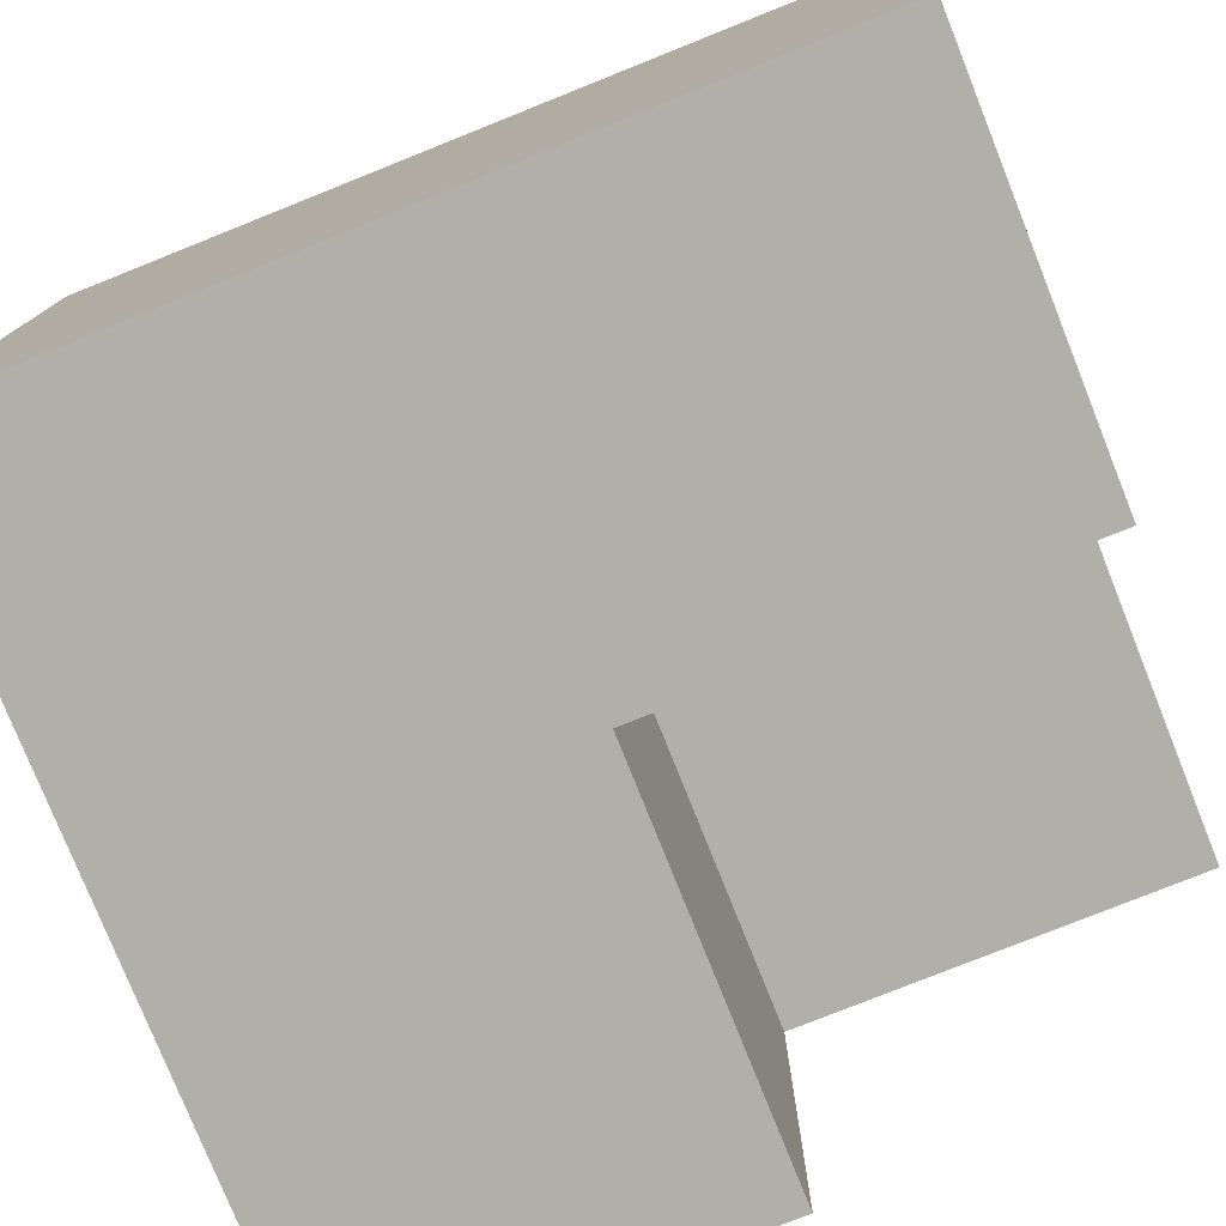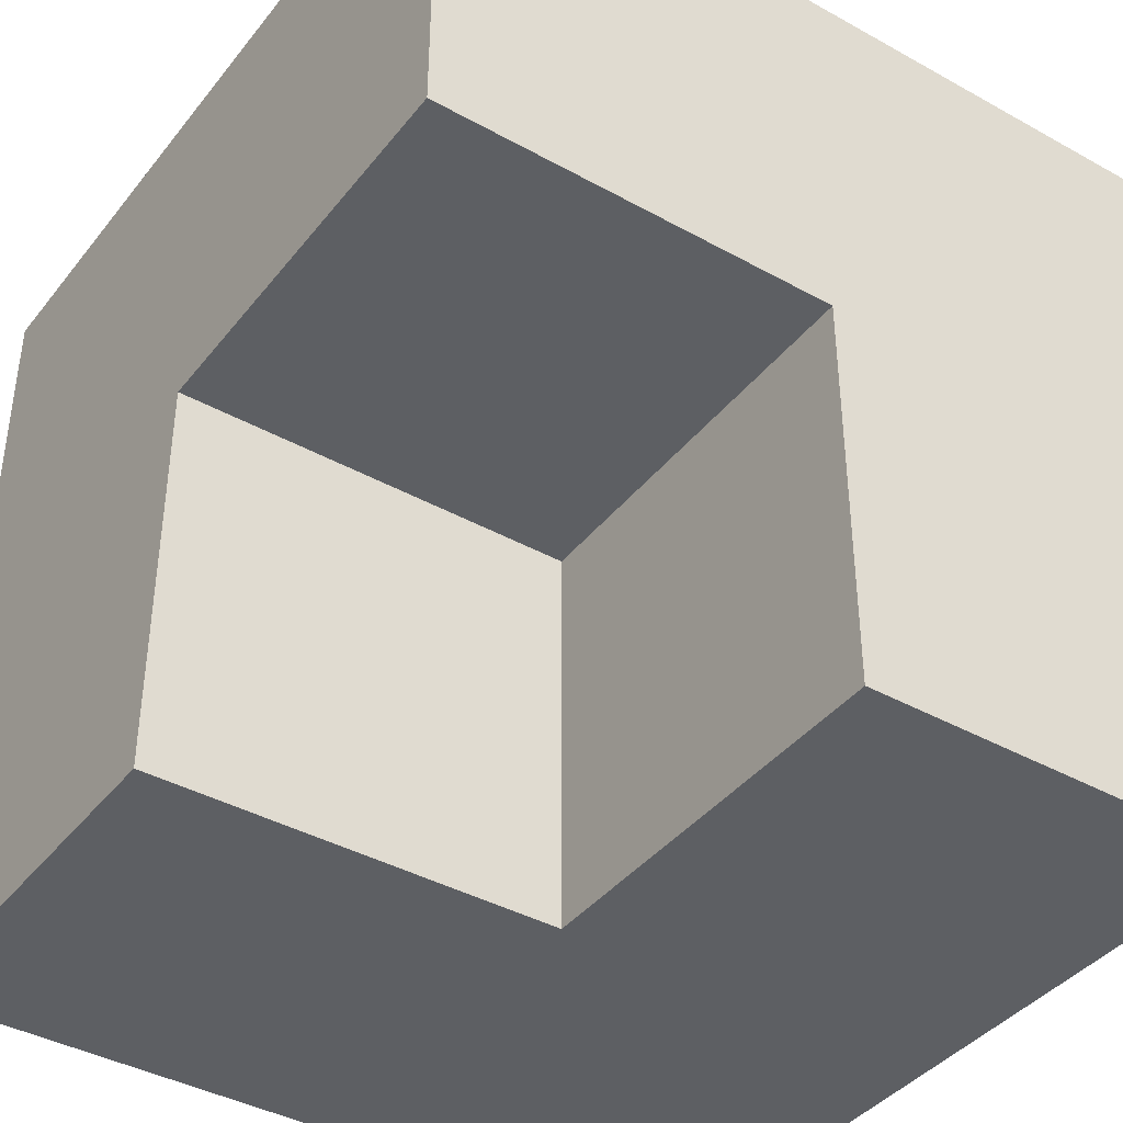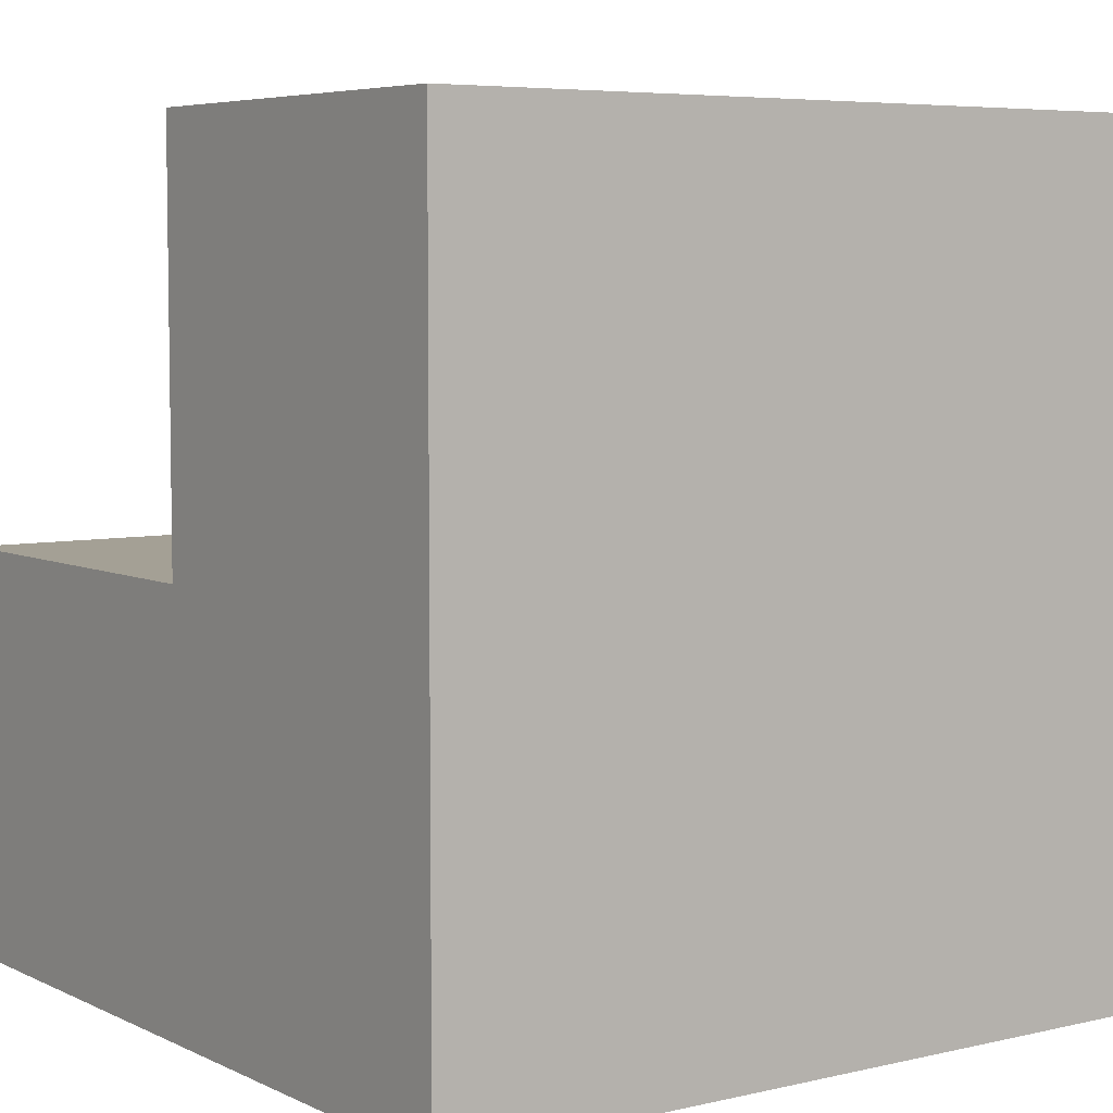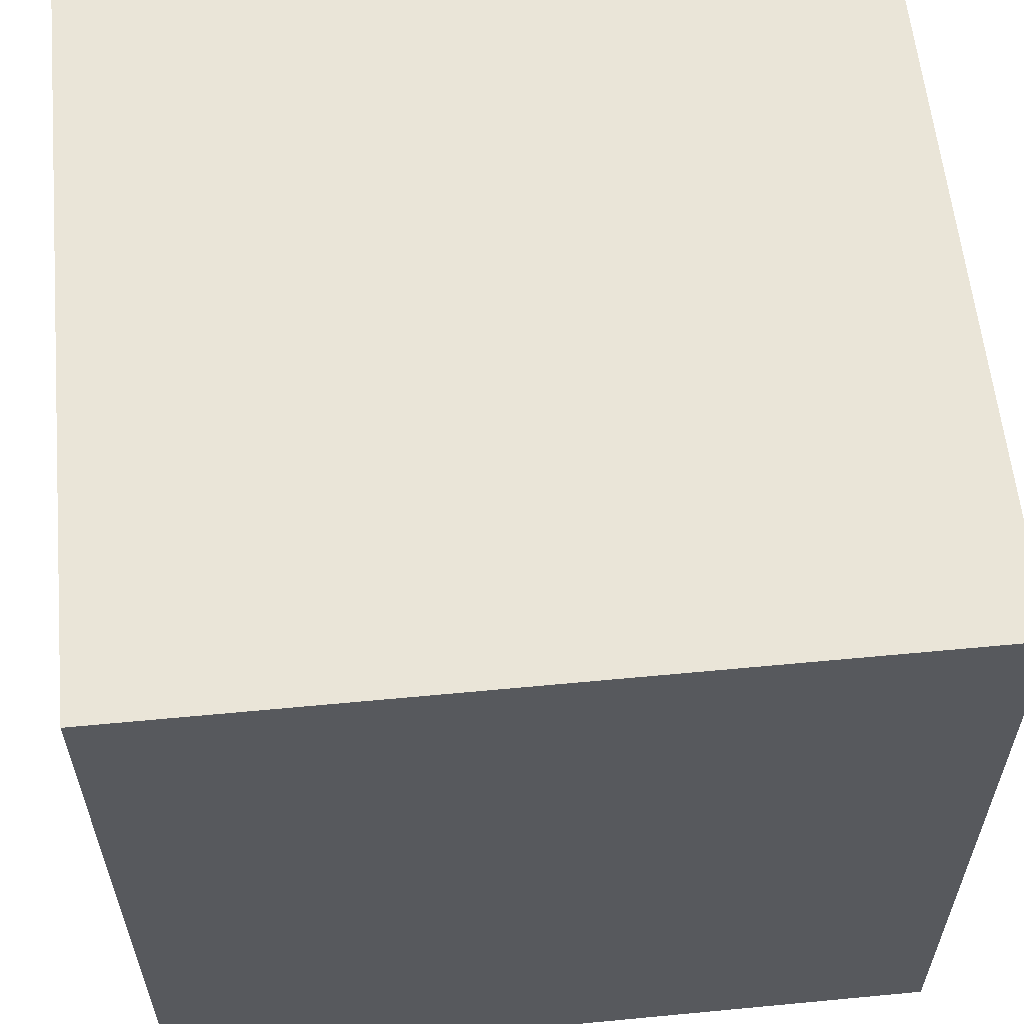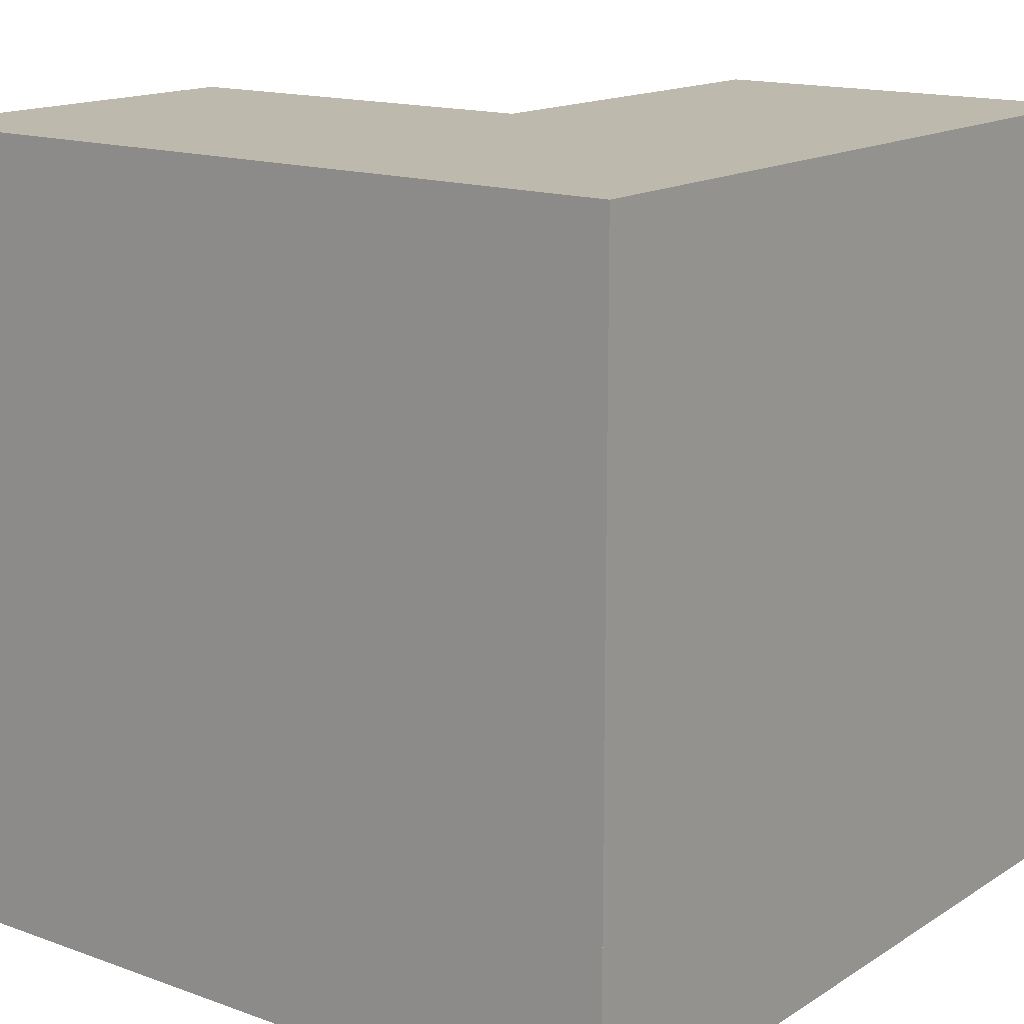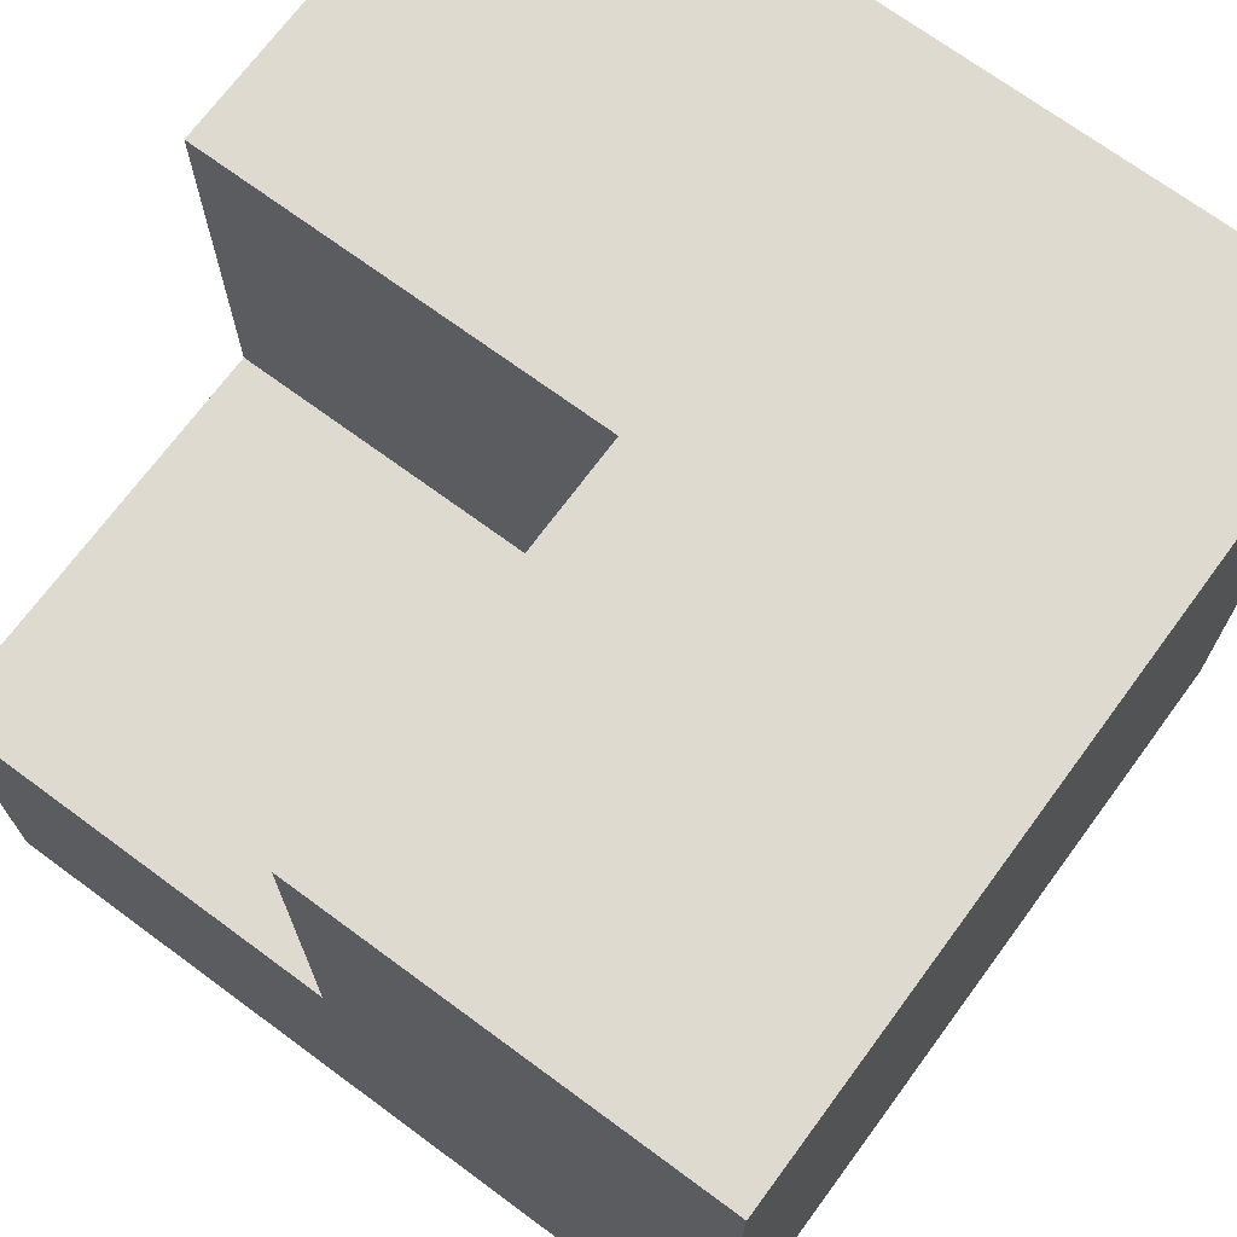
<metadata>
{"format":"obj","ext":"obj","renderer":"f3d","projection":"perspective","resolution":1024,"background":"white","views":[{"elev":-78.0,"azim":111.8,"up":"+Z"},{"elev":-40.2,"azim":-124.4,"up":"+Z"},{"elev":5.8,"azim":-35.5,"up":"+Y"},{"elev":59.3,"azim":-5.6,"up":"+Z"},{"elev":15.2,"azim":37.4,"up":"+Y"},{"elev":70.9,"azim":-53.6,"up":"+Y"}]}
</metadata>
<code>
o stairs_back_right_stairs_back.001
v 0.5 -0.5 0.5
v 0.5 0.5 0.5
v -0.5 0.5 0.5
v -0.5 -0.5 0.5
f 1 2 3 4
o stairs_front_right_stairs_back.003
v 0 0 -0.5
v 0 0 0
v 0 0.5 0
v 0 0.5 -0.5
v -0.5 0 -0.5
v -0.5 -0.5 -0.5
v -0.5 0 0
v -0.5 0.5 0.5
v -0.5 0.5 0
v -0.5 -0.5 0.5
f 5 6 7 8
f 9 10 11
f 11 12 13
f 10 14 11
f 14 12 11
o stairs_bottom
v -0.5 -0.5 0.5
v -0.5 -0.5 -0.5
v 0.5 -0.5 -0.5
v 0.5 -0.5 0.5
f 15 16 17 18
o stairs_front_left_stairs_front.002
v -0.5 0 0
v -0.5 0.5 0
v 0 0.5 0
v 0 0 0
v -0.5 -0.5 -0.5
v -0.5 0 -0.5
v 0.5 0 -0.5
v 0.5 -0.5 -0.5
v 0 0 -0.5
v 0 0.5 -0.5
v 0.5 0.5 -0.5
v 0.5 0 -0.5
f 19 20 21 22
f 23 24 25 26
f 27 28 29 30
o stairs_top_stairs_top.001
v 0 0 -0.5
v -0.5 0 -0.5
v -0.5 0 0
v 0 0 0
v 0.5 0.5 -0.5
v 0 0.5 -0.5
v 0 0.5 0
v 0.5 0.5 0
v -0.5 0.5 0.5
v 0.5 0.5 0.5
v 0.5 0.5 0
v -0.5 0.5 0
f 31 32 33 34
f 35 36 37 38
f 39 40 41 42
o stairs_back_left_stairs_back.005
v 0.5 0 -0.5
v 0.5 0.5 -0.5
v 0.5 0.5 0
v 0.5 0 0
v 0.5 0 0
v 0.5 0.5 0
v 0.5 0.5 0.5
v 0.5 -0 0.5
v 0.5 -0.5 -0.5
v 0.5 0 -0.5
v 0.5 0 0
v 0.5 -0.5 -0
v 0.5 -0.5 -0
v 0.5 0 0
v 0.5 -0 0.5
v 0.5 -0.5 0.5
f 47 48 49 50
f 51 52 53 54
f 55 56 57 58
f 43 44 45 46

</code>
